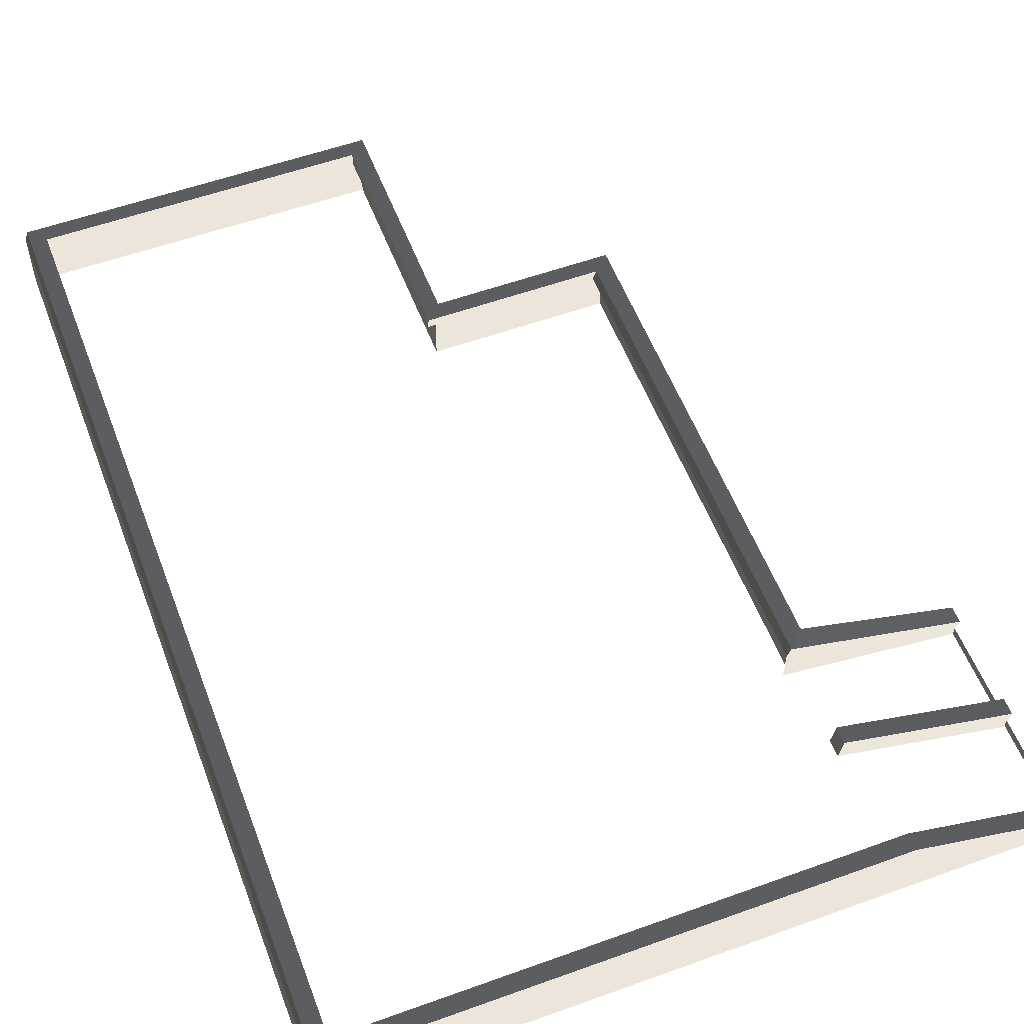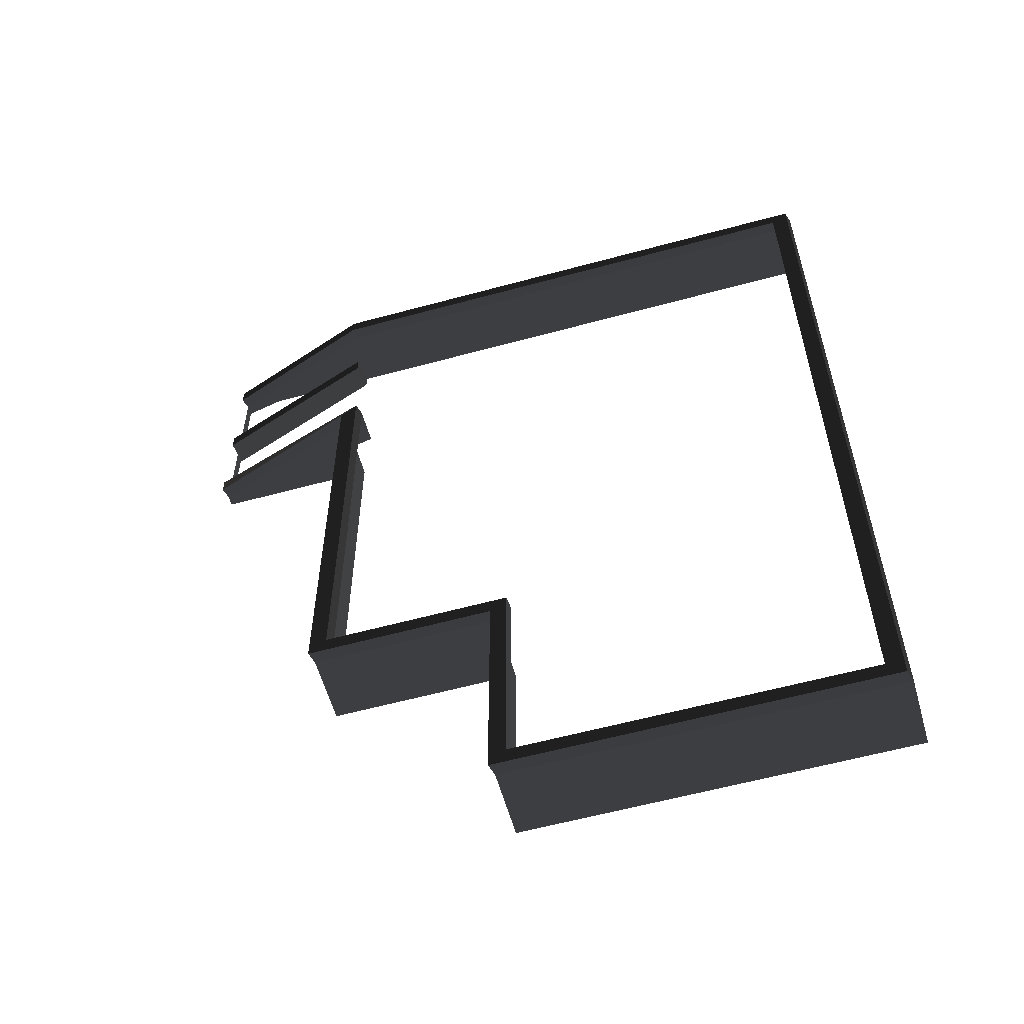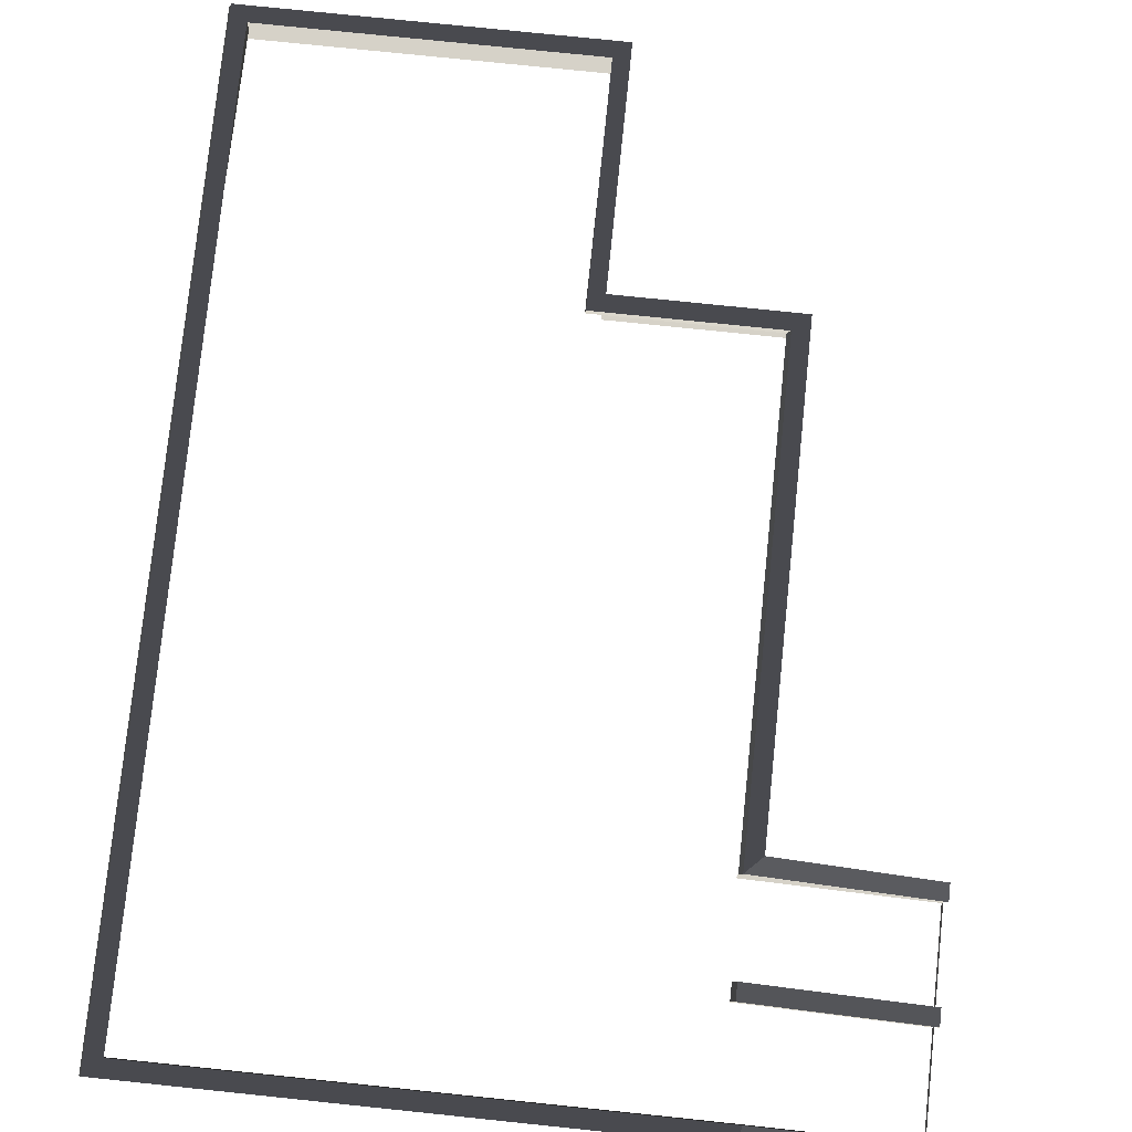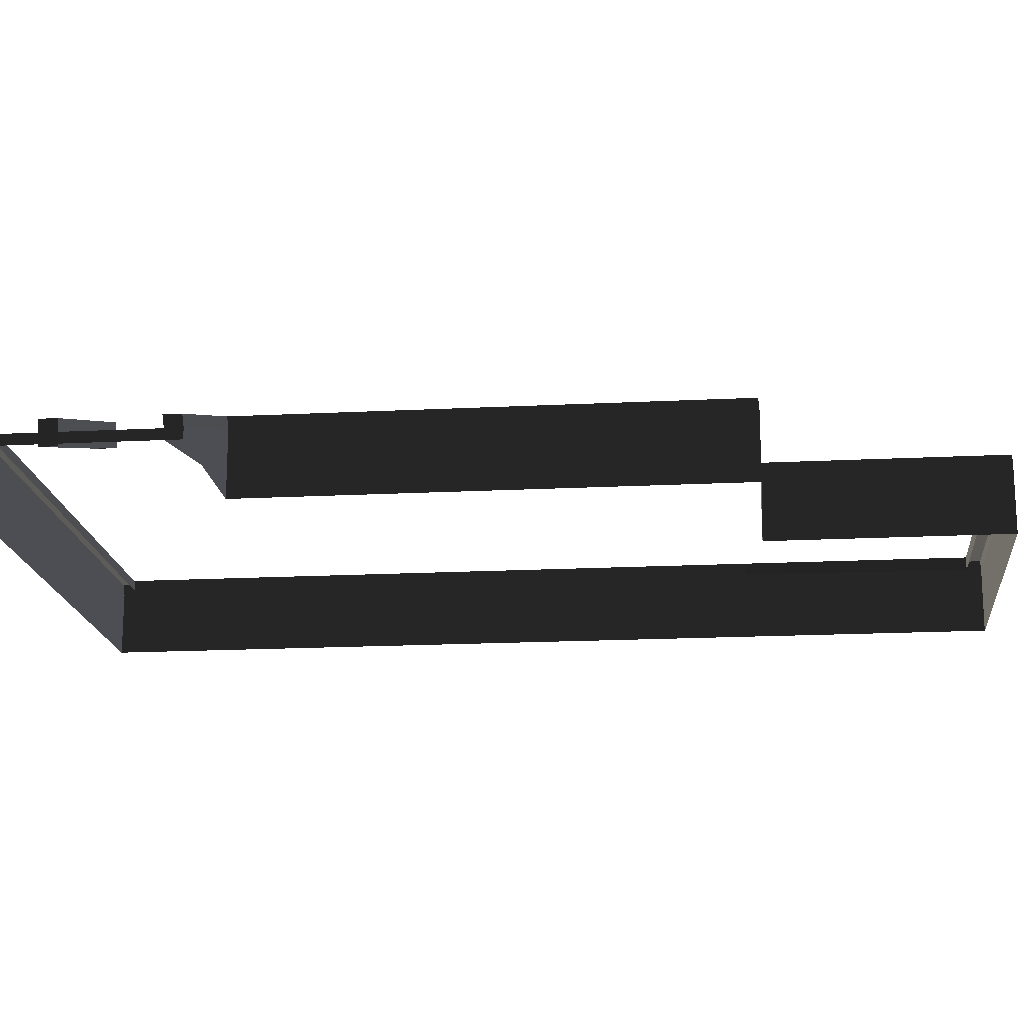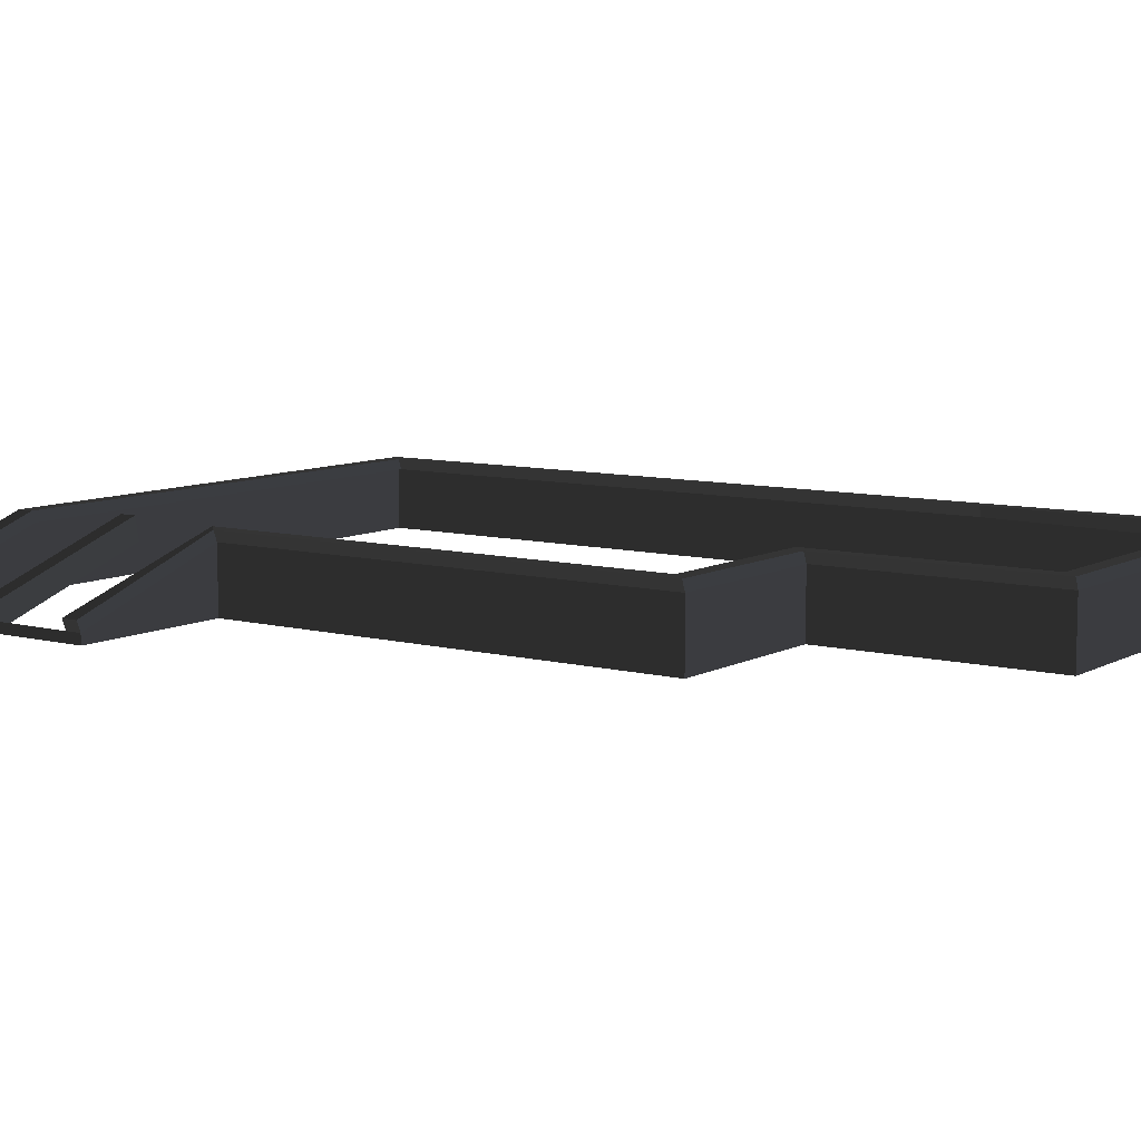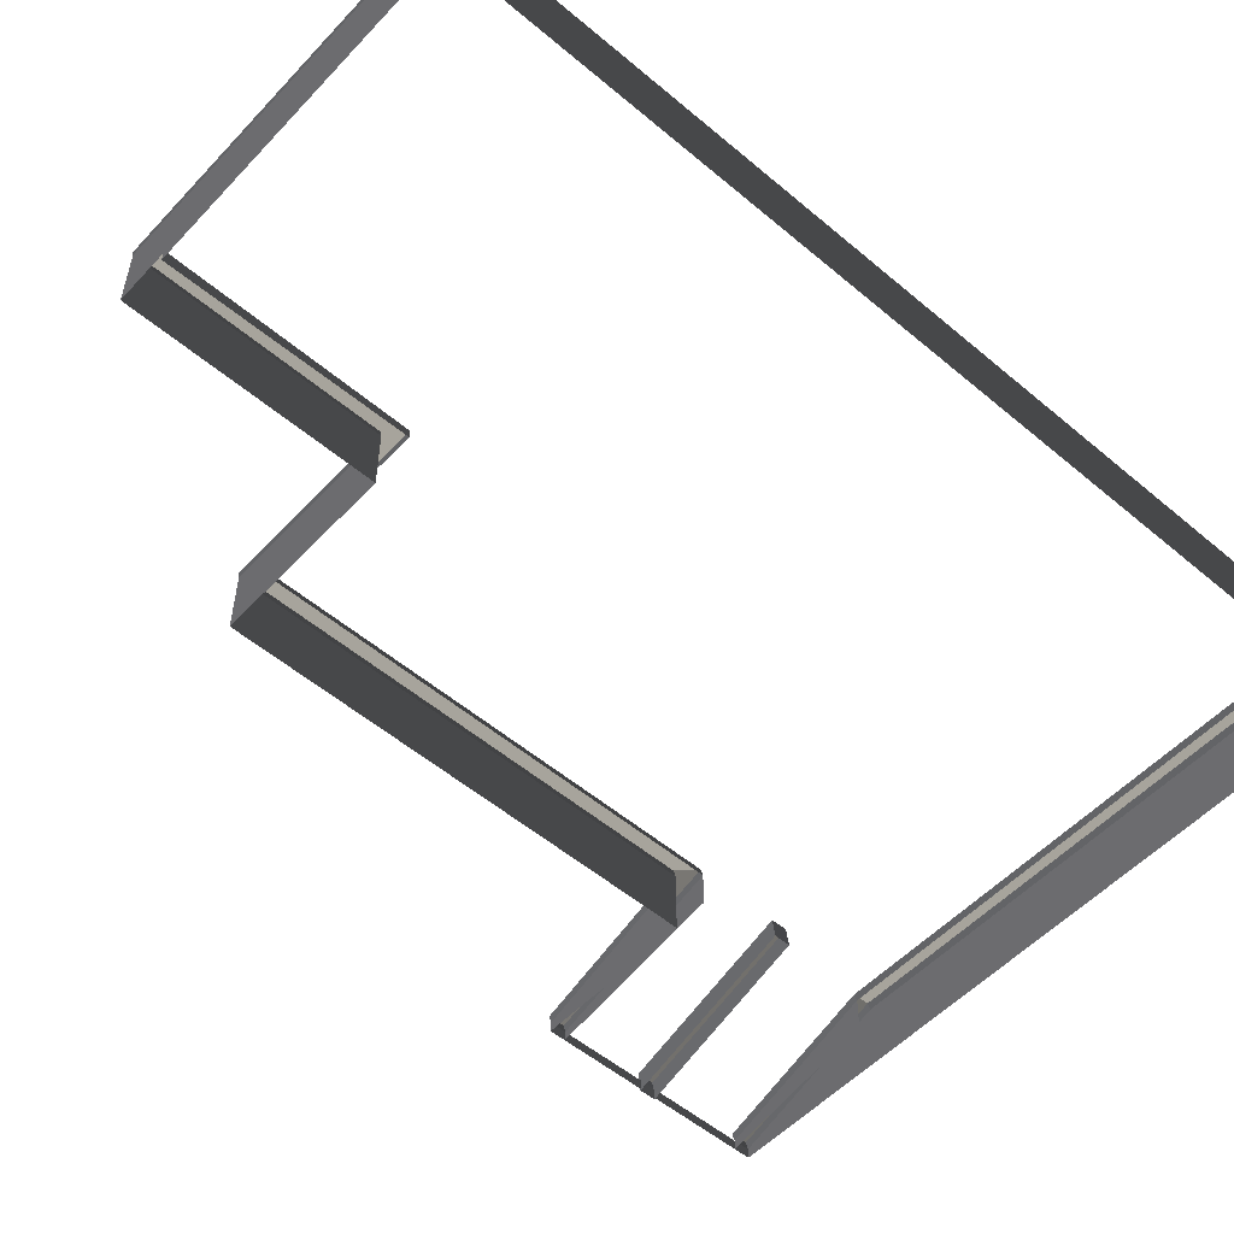
<metadata>
{"format":"obj","ext":"obj","renderer":"f3d","projection":"perspective","resolution":1024,"background":"white","views":[{"elev":55.8,"azim":159.3,"up":"+Z"},{"elev":-59.0,"azim":15.7,"up":"+Y"},{"elev":77.5,"azim":-174.1,"up":"+Z"},{"elev":-17.4,"azim":-84.1,"up":"+Z"},{"elev":8.6,"azim":-54.8,"up":"+Z"},{"elev":-53.8,"azim":48.1,"up":"+Z"}]}
</metadata>
<code>
v 3.368 -12.62 1.487
v 3.284 -12.6 1.76
v 12.26 -12.6 1.76
v 12.34 -12.62 1.487
v -1.12 -6.732 1.487
v -1.12 -6.732 -0.1493
v -1.12 5.069 -0.1493
v -1.12 5.069 1.487
v 3.368 -6.732 1.487
v 3.368 -6.732 -0.1493
v -1.12 -6.732 -0.1493
v -1.12 -6.732 1.487
v -1.12 10.97 1.487
v -5.161 10.97 0.1086
v -5.161 10.97 -0.1493
v -1.12 10.97 -0.1493
v 3.368 10.97 -0.1493
v 3.368 10.97 1.487
v 12.34 5.069 1.487
v 12.34 5.069 -0.1493
v 12.34 -6.732 -0.1493
v 12.34 -6.732 1.487
v 12.34 10.97 1.487
v 12.34 10.97 -0.1493
v 12.34 5.069 -0.1493
v 12.34 5.069 1.487
v -1.12 5.069 -0.1493
v -5.161 5.069 -0.1493
v -5.161 5.069 0.1086
v -1.12 5.069 1.487
v -5.161 10.55 0.1086
v -5.245 10.57 0.3811
v -1.204 10.57 1.76
v -1.12 10.55 1.487
v -5.161 5.485 0.1086
v -5.245 5.506 0.3811
v -5.245 5.089 0.3811
v -5.161 5.069 0.1086
v -1.12 10.97 1.487
v -1.204 10.99 1.76
v -5.245 10.99 0.3811
v -5.161 10.97 0.1086
v 3.229 10.55 1.487
v 3.145 10.57 1.76
v 11.84 10.57 1.76
v 11.93 10.55 1.487
v -0.7036 5.485 1.487
v -0.7879 5.506 1.76
v -5.245 5.506 0.3811
v -5.161 5.485 0.1086
v 12.34 -6.732 1.487
v 12.26 -6.325 1.76
v 12.26 5.089 1.76
v 12.34 5.069 1.487
v 12.26 -12.6 1.76
v 12.34 -12.62 1.487
v -5.161 5.069 0.1086
v -5.161 5.069 -0.1493
v -5.161 10.97 -0.1493
v -5.161 5.485 0.1086
v -5.161 10.55 0.1086
v -5.161 10.97 0.1086
v 3.68 -6.295 1.76
v 3.284 -6.712 1.76
v -1.204 -6.712 1.76
v -0.7879 -6.295 1.76
v -0.7879 -6.295 1.76
v -1.204 -6.712 1.76
v -1.204 5.089 1.76
v -0.7879 5.506 1.76
v 11.84 10.57 1.76
v 12.26 10.99 1.76
v 12.26 5.089 1.76
v 11.84 5.089 1.76
v 11.84 5.089 1.76
v 12.26 5.089 1.76
v 12.26 -6.325 1.76
v 11.85 -6.321 1.76
v -0.7879 5.506 1.76
v -1.204 5.089 1.76
v -5.245 5.089 0.3811
v -5.245 5.506 0.3811
v -5.245 10.57 0.3811
v -5.245 10.99 0.3811
v -1.204 10.99 1.76
v -1.204 10.57 1.76
v -5.161 10.97 0.1086
v -5.245 10.99 0.3811
v -5.245 10.57 0.3811
v -5.161 10.55 0.1086
v 3.368 10.97 1.487
v 3.284 10.99 1.76
v -1.204 10.99 1.76
v -1.12 10.97 1.487
v -5.161 5.069 0.1086
v -5.245 5.089 0.3811
v -1.204 5.089 1.76
v -1.12 5.069 1.487
v 3.704 -6.315 1.487
v 3.68 -6.295 1.76
v -0.7879 -6.295 1.76
v -0.7036 -6.315 1.487
v -1.12 5.069 1.487
v -1.204 5.089 1.76
v -1.204 -6.712 1.76
v -1.12 -6.732 1.487
v -0.7036 -6.315 1.487
v -0.7879 -6.295 1.76
v -0.7879 5.506 1.76
v -0.7036 5.485 1.487
v 11.93 10.55 1.487
v 11.84 10.57 1.76
v 11.84 5.089 1.76
v 11.93 5.069 1.487
v 11.93 5.069 1.487
v 11.84 5.089 1.76
v 11.85 -6.321 1.76
v 11.93 -6.315 1.487
v 12.34 5.069 1.487
v 12.26 5.089 1.76
v 12.26 10.99 1.76
v 12.34 10.97 1.487
v 12.34 10.97 1.487
v 12.26 10.99 1.76
v 3.284 10.99 1.76
v 3.368 10.97 1.487
v 3.145 10.57 1.76
v 3.284 10.99 1.76
v 12.26 10.99 1.76
v 11.84 10.57 1.76
v -1.204 10.57 1.76
v -1.204 10.99 1.76
v 3.284 10.99 1.76
v 3.145 10.57 1.76
v -1.12 -6.732 1.487
v -1.204 -6.712 1.76
v 3.284 -6.712 1.76
v 3.368 -6.732 1.487
v -1.12 10.55 1.487
v -1.204 10.57 1.76
v 3.145 10.57 1.76
v 3.229 10.55 1.487
v 12.34 -6.732 -0.1493
v 12.34 -12.62 -0.1493
v 12.34 -12.62 1.487
v 12.34 -6.732 1.487
v 3.692 -12.19 1.76
v 3.692 -12.19 1.403
v 11.85 -12.19 1.403
v 11.85 -12.19 1.76
v 3.284 -6.712 1.76
v 3.284 -12.6 1.76
v 3.368 -12.62 1.487
v 3.368 -6.732 1.487
v 3.368 -6.732 1.487
v 3.368 -12.62 1.487
v 3.368 -12.62 -0.1493
v 3.368 -6.732 -0.1493
v 3.368 10.97 1.487
v 3.368 10.97 -0.1493
v 12.34 10.97 -0.1493
v 12.34 10.97 1.487
v 12.34 -12.62 1.487
v 12.34 -12.62 -0.1493
v 3.368 -12.62 -0.1493
v 3.368 -12.62 1.487
v 3.692 -12.19 1.76
v 3.284 -12.6 1.76
v 3.284 -6.712 1.76
v 3.68 -6.295 1.76
v 11.85 -6.321 1.76
v 12.26 -6.325 1.76
v 12.26 -12.6 1.76
v 11.85 -12.19 1.76
v 11.85 -12.19 1.76
v 12.26 -12.6 1.76
v 3.284 -12.6 1.76
v 3.692 -12.19 1.76
v 3.68 -6.295 1.76
v 3.704 -6.315 1.487
v 3.692 -12.19 1.403
v 3.692 -12.19 1.76
v 11.85 -12.19 1.76
v 11.85 -12.19 1.403
v 11.93 -6.315 1.487
v 11.85 -6.321 1.76
v -1.12 10.55 1.487
v -1.12 10.55 0.6172
v -5.161 10.55 -0.135
v -5.161 10.55 0.1086
v -5.161 5.485 0.1086
v -5.161 5.485 -0.135
v -0.7036 5.485 0.6172
v -0.7036 5.485 1.487
v -5.161 7.695 -0.205
v -5.245 7.716 0.3811
v -0.8617 7.716 1.835
v -0.7775 7.695 1.249
v -0.7775 8.112 1.249
v -0.8617 8.132 1.835
v -5.245 8.132 0.3811
v -5.161 8.112 -0.205
v -5.245 7.716 0.3811
v -5.245 8.132 0.3811
v -0.8617 8.132 1.835
v -0.8617 7.716 1.835
v -5.161 8.112 -0.205
v -5.245 8.132 0.3811
v -5.245 7.716 0.3811
v -5.161 7.695 -0.205
v -0.8617 7.716 1.835
v -0.8617 8.132 1.835
v -0.7775 8.112 1.249
v -0.7775 7.695 1.249
g Building_t8.006_33296_204
f 1 3 2
f 1 4 3
f 5 7 6
f 5 8 7
f 9 11 10
f 9 12 11
f 13 15 14
f 13 16 15
f 13 17 16
f 13 18 17
f 19 21 20
f 19 22 21
f 23 25 24
f 23 26 25
f 27 29 28
f 27 30 29
f 31 33 32
f 31 34 33
f 35 37 36
f 35 38 37
f 39 41 40
f 39 42 41
f 43 45 44
f 43 46 45
f 47 49 48
f 47 50 49
f 51 53 52
f 51 54 53
f 51 52 55
f 51 55 56
f 57 59 58
f 59 57 60
f 59 60 61
f 59 61 62
f 63 65 64
f 63 66 65
f 67 69 68
f 67 70 69
f 71 73 72
f 71 74 73
f 75 77 76
f 75 78 77
f 79 81 80
f 79 82 81
f 83 85 84
f 83 86 85
f 87 89 88
f 87 90 89
f 91 93 92
f 91 94 93
f 95 97 96
f 95 98 97
f 99 101 100
f 99 102 101
f 103 105 104
f 103 106 105
f 107 109 108
f 107 110 109
f 111 113 112
f 111 114 113
f 115 117 116
f 115 118 117
f 119 121 120
f 119 122 121
f 123 125 124
f 123 126 125
f 127 129 128
f 127 130 129
f 131 133 132
f 131 134 133
f 135 137 136
f 135 138 137
f 139 141 140
f 139 142 141
f 143 145 144
f 143 146 145
f 147 149 148
f 147 150 149
f 151 153 152
f 151 154 153
f 155 157 156
f 155 158 157
f 159 161 160
f 159 162 161
f 163 165 164
f 163 166 165
f 167 169 168
f 167 170 169
f 171 173 172
f 171 174 173
f 175 177 176
f 175 178 177
f 179 181 180
f 179 182 181
f 183 185 184
f 183 186 185
f 187 189 188
f 187 190 189
f 191 193 192
f 191 194 193
f 195 197 196
f 195 198 197
f 199 201 200
f 199 202 201
f 203 205 204
f 203 206 205
f 207 209 208
f 207 210 209
f 211 213 212
f 211 214 213

</code>
